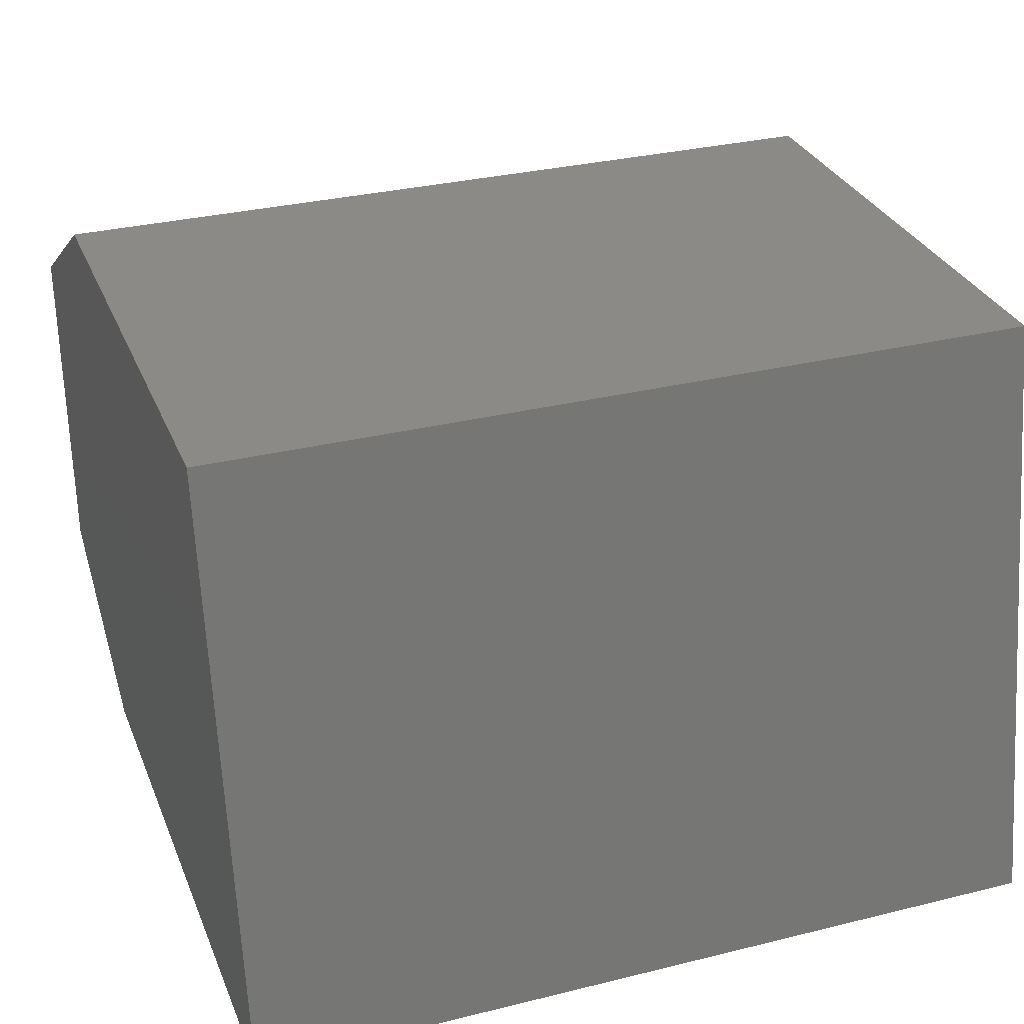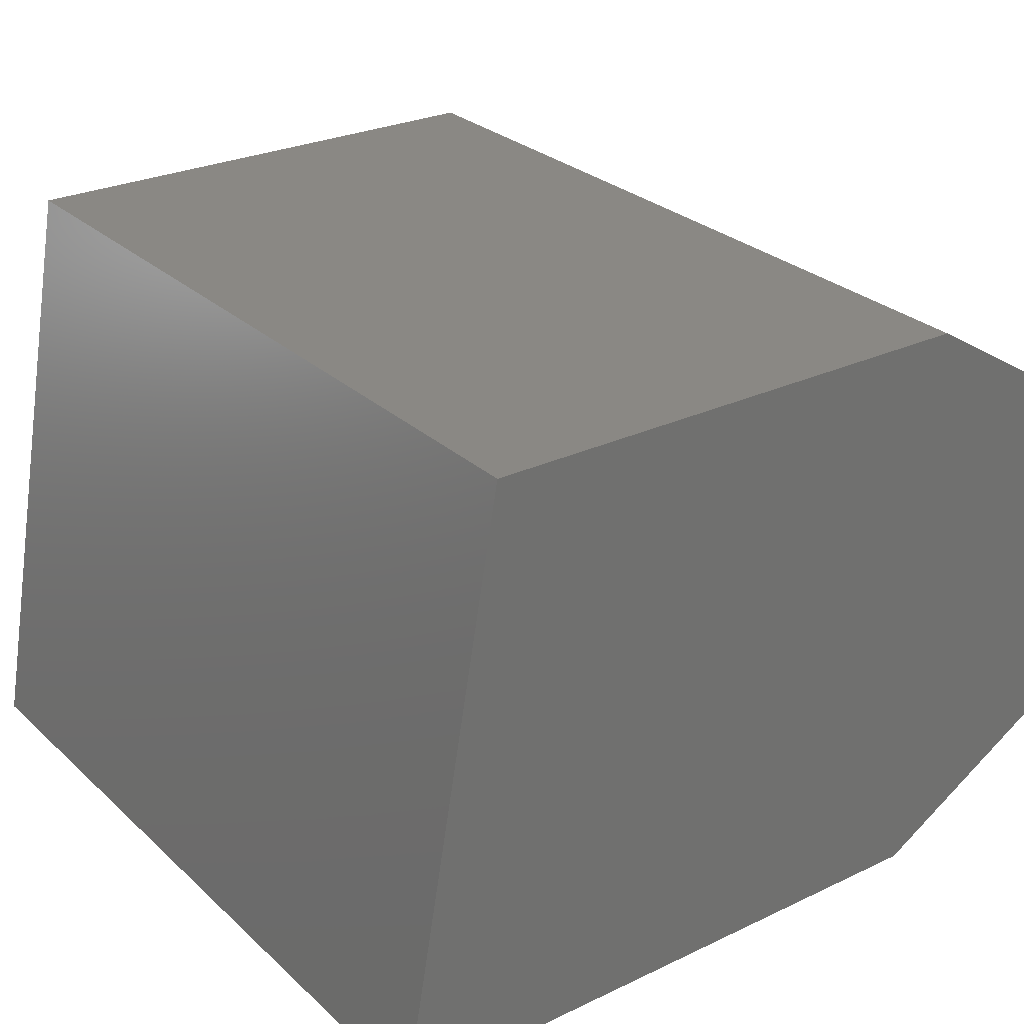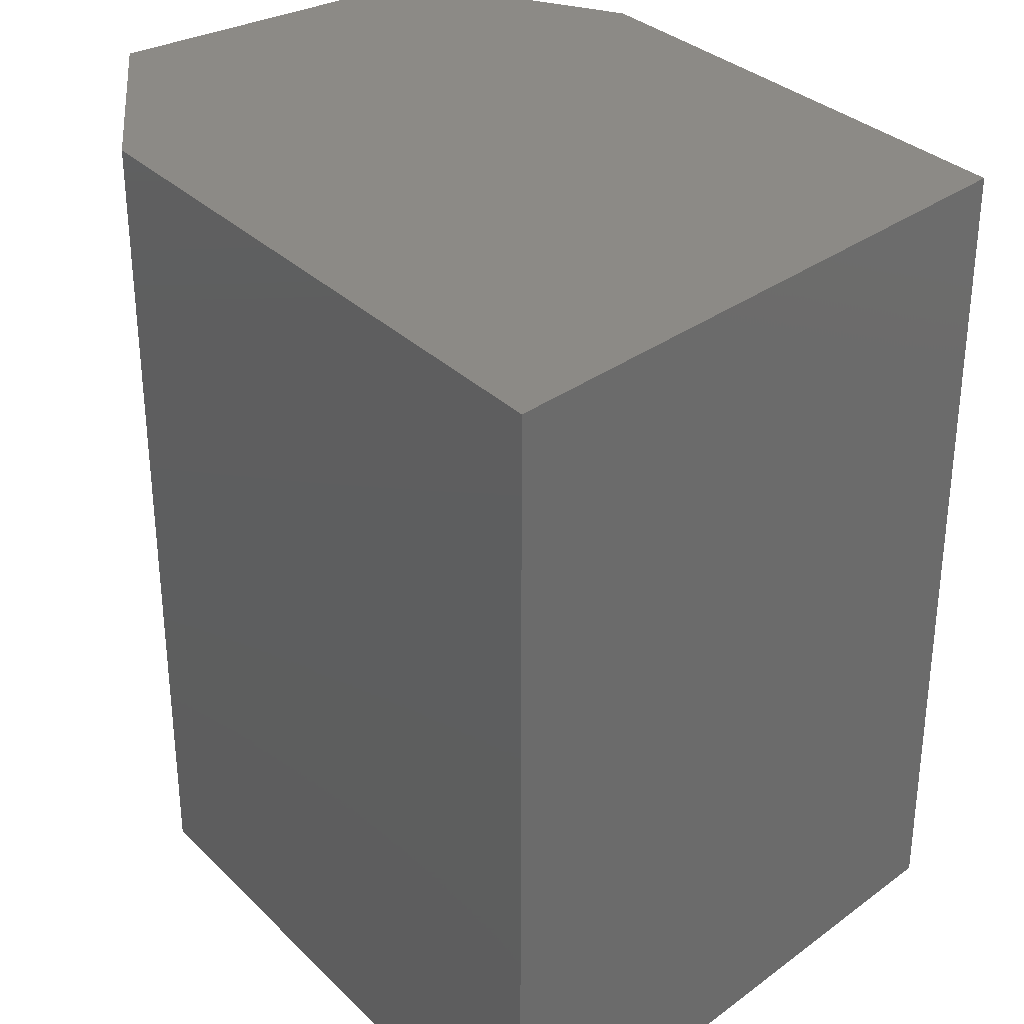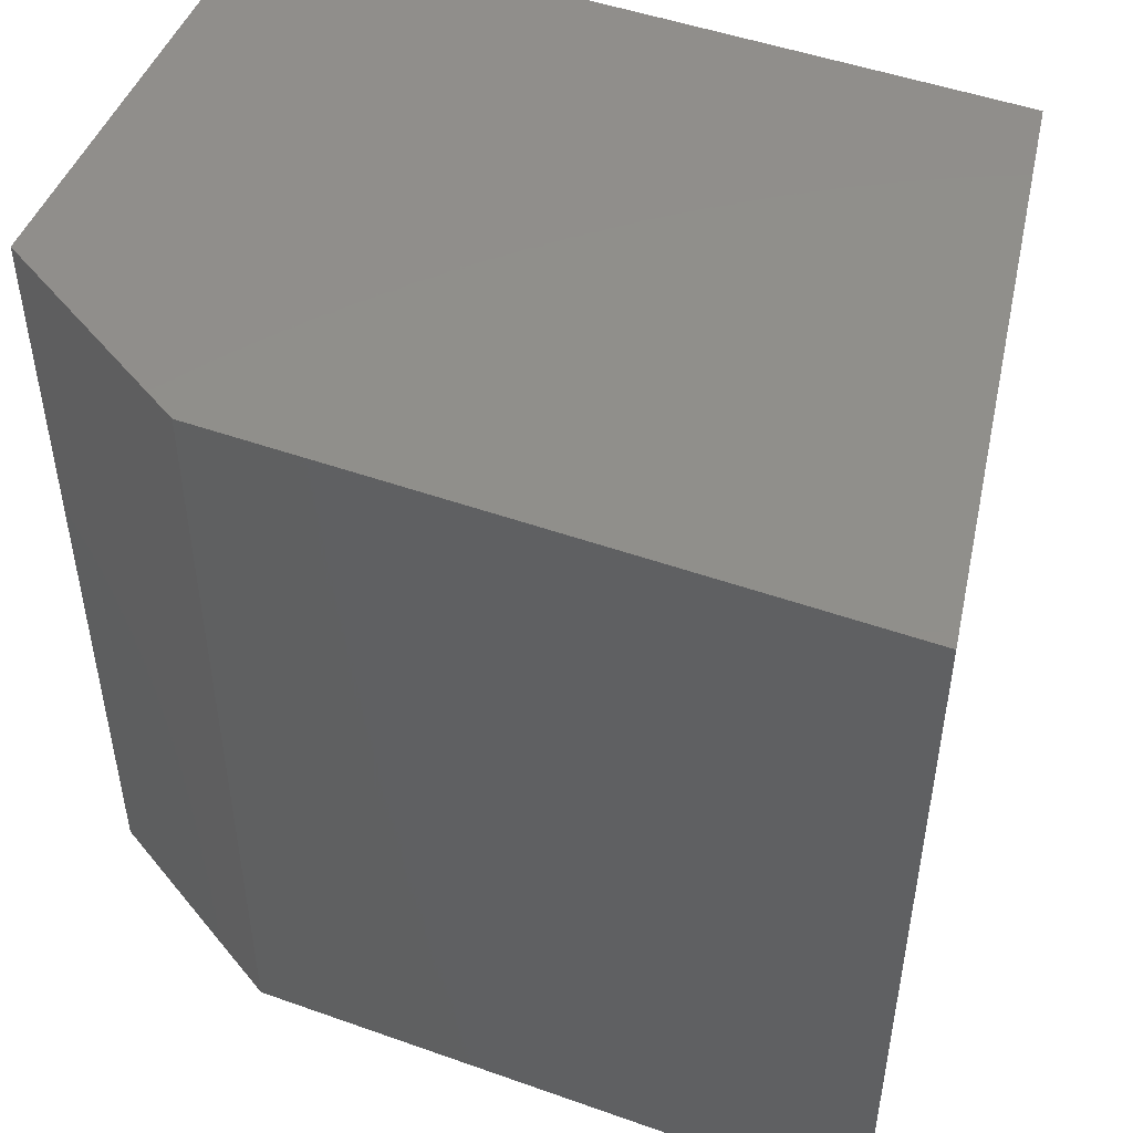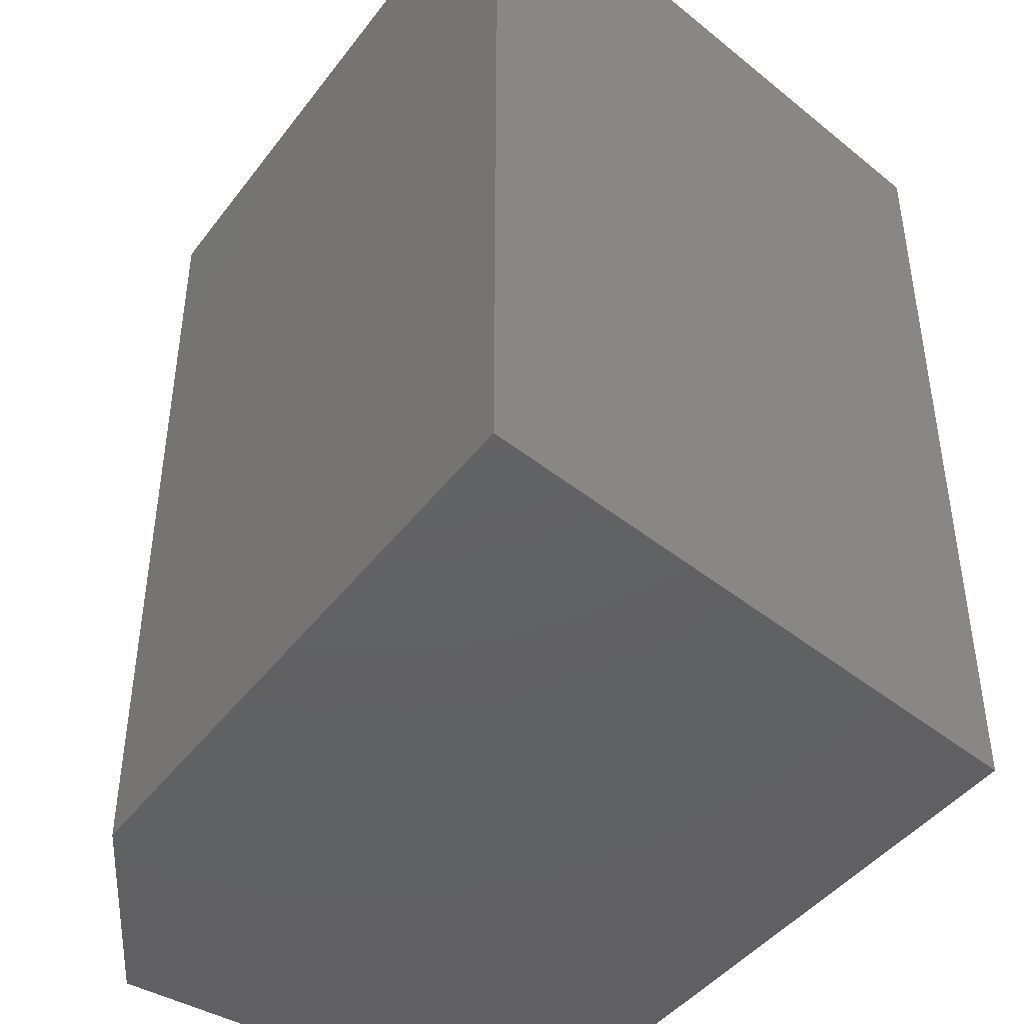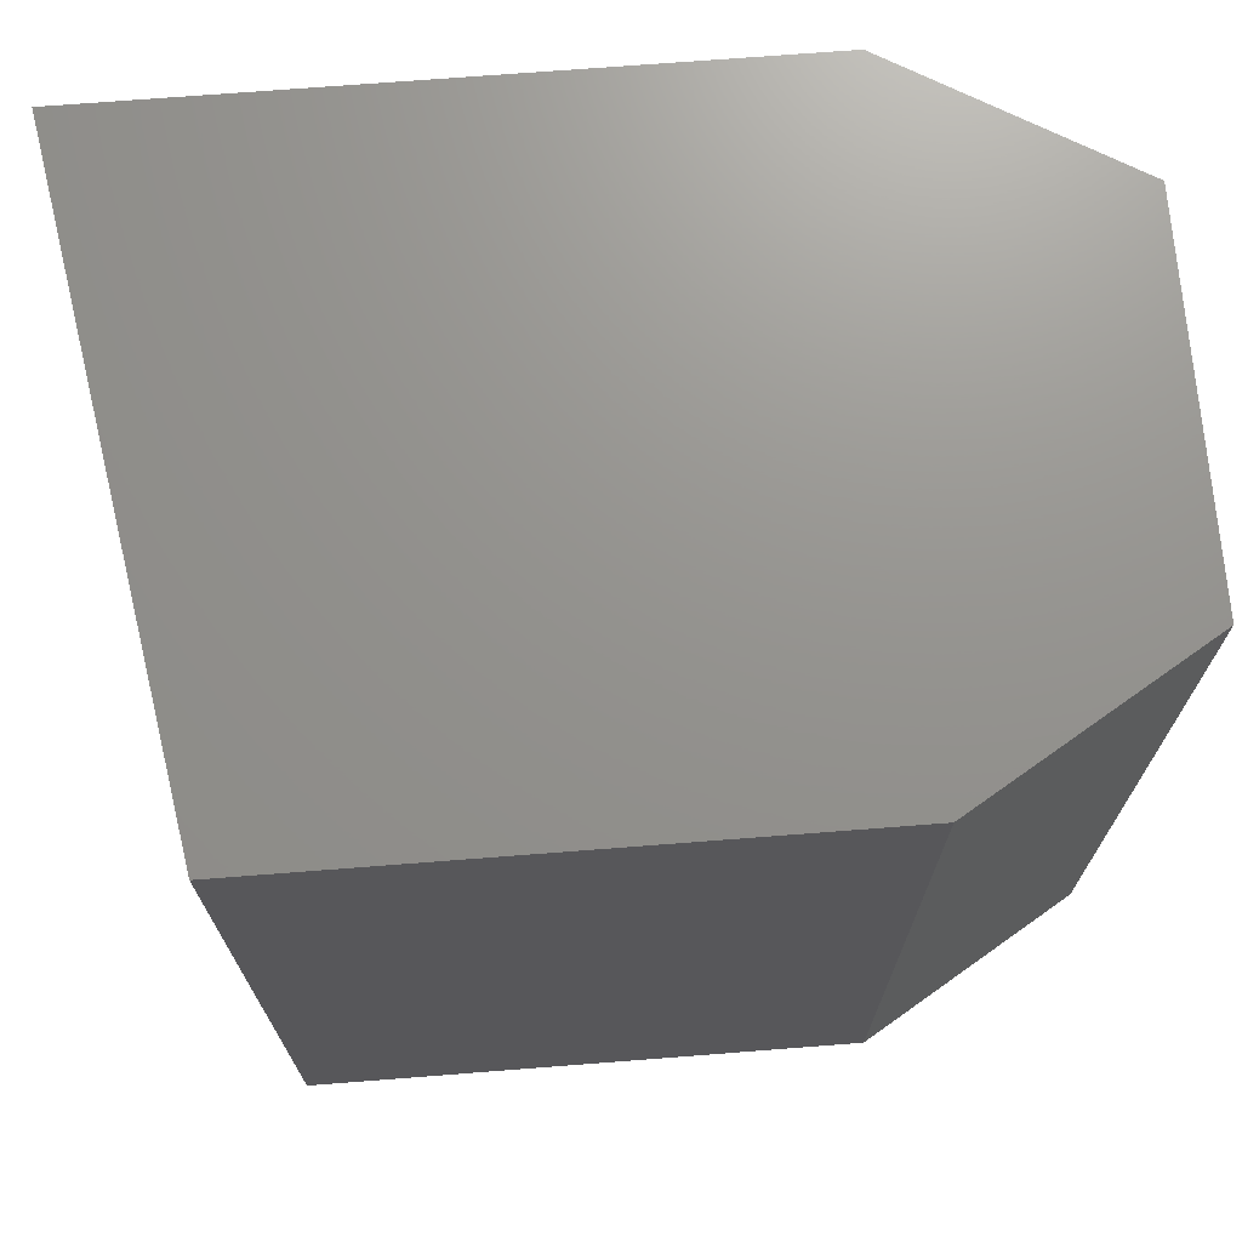
<metadata>
{"format":"stl","ext":"stl","renderer":"f3d","projection":"perspective","resolution":1024,"background":"white","views":[{"elev":30.9,"azim":70.5,"up":"+Y"},{"elev":27.9,"azim":143.5,"up":"+Y"},{"elev":31.8,"azim":54.0,"up":"+Z"},{"elev":48.9,"azim":22.2,"up":"+Z"},{"elev":-43.6,"azim":56.4,"up":"+Z"},{"elev":71.4,"azim":176.2,"up":"+Z"}]}
</metadata>
<code>
# stl→obj: 12 verts, 20 faces
v 880.2 252.2 189.2
v 880.2 252.2 189.9
v 880.4 252.3 189.2
v 880.4 252.3 189.9
v 880.8 252.3 189.9
v 880.2 251.9 189.2
v 880.4 251.8 189.2
v 880.8 252.3 189.2
v 880.2 251.9 189.9
v 880.4 251.8 189.9
v 880.9 251.8 189.9
v 880.9 251.8 189.2
f 1 2 3
f 2 3 4
f 3 4 5
f 6 1 7
f 1 7 3
f 7 3 8
f 2 4 9
f 4 9 10
f 7 10 6
f 10 6 9
f 1 2 6
f 2 6 9
f 4 5 10
f 5 10 11
f 10 11 7
f 11 7 12
f 8 12 5
f 12 5 11
f 5 3 8
f 8 7 12

</code>
